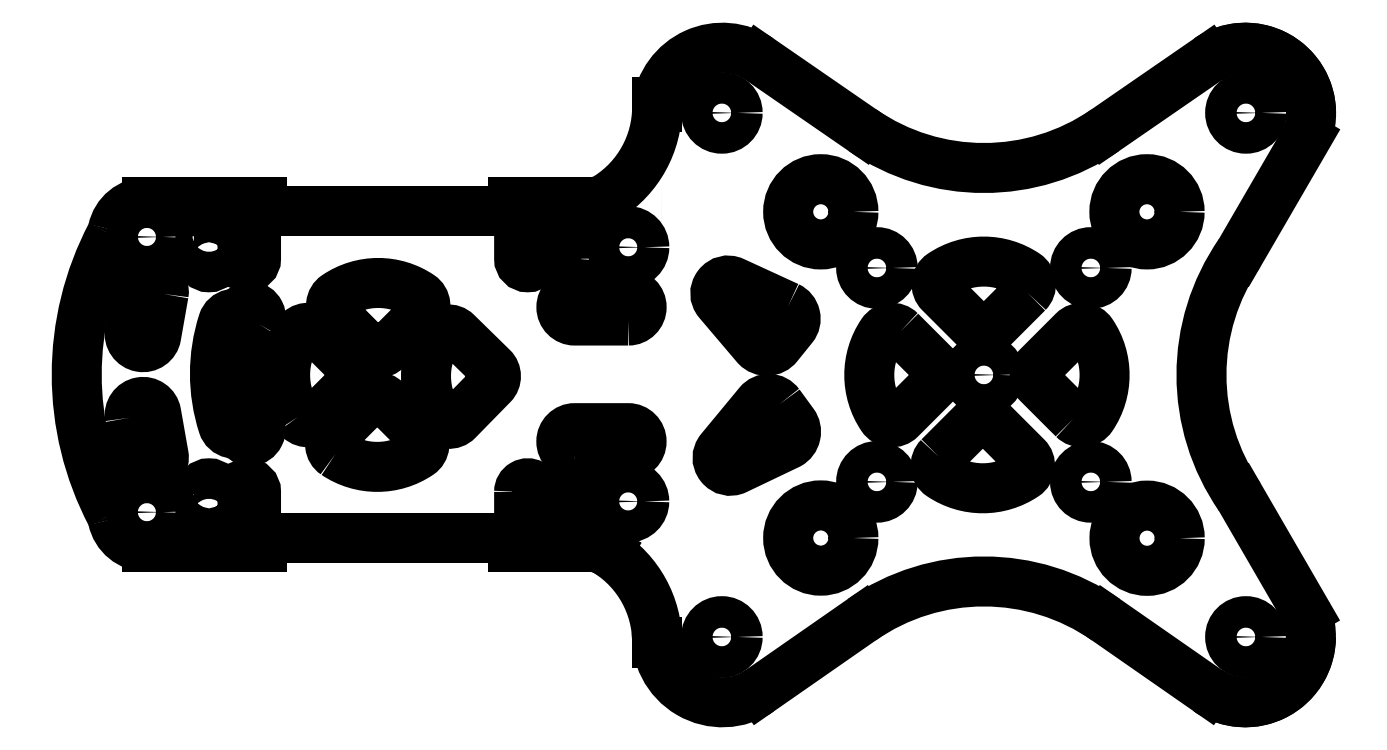
<metadata>
{"format":"dxf","ext":"dxf","renderer":"ezdxf+matplotlib","layout":"modelspace","background":"white","min_lineweight":24,"dpi":150}
</metadata>
<code>
0
SECTION
2
ENTITIES
0
LWPOLYLINE
8
0
90
4
70
1
43
0
10
-33.25
20
5.085
10
-38.25
20
5.085
42
-1
10
-38.25
20
7.585
10
-33.25
20
7.585
42
-1
0
ARC
8
0
10
-30.14
20
17.06
30
0
40
2
210
0
220
0
230
1
50
270
51
270.1
0
LINE
8
0
10
-30.55
20
25.06
30
0
11
-30.55
21
25.5
31
0
0
CIRCLE
8
0
10
24.5
20
24.5
30
0
40
1.475
210
0
220
0
230
1
0
LWPOLYLINE
8
0
90
6
70
1
43
0
10
-7.796
20
4.071
10
-4.507
20
0.7809
42
-0.4142
10
-4.507
20
-0.803
10
-7.797
20
-4.092
42
-0.4715
10
-9.517
20
-3.927
42
-0.3059
10
-9.517
20
3.906
42
-0.4715
0
LWPOLYLINE
8
0
90
8
70
1
43
0
10
-38.25
20
10.87
42
-1
10
-39.85
20
10.87
10
-41.85
20
10.87
42
-1
10
-43.45
20
10.87
10
-43.45
20
13.07
42
-1
10
-41.85
20
13.07
10
-39.85
20
13.07
42
-1
10
-38.25
20
13.07
0
LWPOLYLINE
8
0
90
10
70
1
43
0
10
-67.76
20
4.727
42
0.2829
10
-67.79
20
-4.502
42
-0.551
10
-68.63
20
-6.2
42
-0.1389
10
-69.19
20
-5.973
42
0.1114
10
-70.31
20
-5.454
42
-0.268
10
-71.14
20
-4.702
42
-0.1567
10
-71.14
20
4.933
42
-0.268
10
-70.31
20
5.685
42
0.1114
10
-69.19
20
6.204
42
-0.1423
10
-68.61
20
6.432
42
-0.5575
0
LINE
8
0
10
30.13
20
22.11
30
0
11
23.91
21
11.4
31
0
0
ARC
8
0
10
24.45
20
24.45
30
0
40
6.146
210
0
220
0
230
1
50
-0.01734
51
124.6
0
CIRCLE
8
0
10
-15.25
20
15.25
30
0
40
3.05
210
0
220
0
230
1
0
LWPOLYLINE
8
0
90
6
70
1
43
0
10
8.367
20
-4.093
10
5.077
20
-0.8026
42
-0.4142
10
5.078
20
0.7813
10
8.368
20
4.071
42
-0.4715
10
10.09
20
3.905
42
-0.3059
10
10.09
20
-3.928
42
-0.4715
0
CIRCLE
8
0
10
24.5
20
-24.5
30
0
40
1.475
210
0
220
0
230
1
0
LINE
8
0
10
23.91
20
-11.4
30
0
11
30.11
21
-22.11
31
0
0
ARC
8
0
10
-36.8
20
19.15
30
0
40
3
210
0
220
0
230
1
50
270
51
302.4
0
LWPOLYLINE
8
0
90
6
70
1
43
0
10
-18.33
20
6.377
10
-23.4
20
8.708
42
0.8028
10
-24.82
20
6.841
10
-21.27
20
2.667
42
0.4508
10
-19.25
20
2.757
10
-17.88
20
4.46
42
0.489
0
CIRCLE
8
0
10
-33.25
20
11.93
30
0
40
1.5
210
0
220
0
230
1
0
ARC
8
0
10
-56.65
20
0.02941
30
0
40
28.17
210
0
220
0
230
1
50
152.3
51
207.7
0
LWPOLYLINE
8
0
90
6
70
1
43
0
10
-50.92
20
-4.085
42
-0.3059
10
-51
20
3.747
42
-0.4715
10
-49.29
20
3.931
10
-45.96
20
0.6762
42
-0.4142
10
-45.94
20
-0.9076
10
-49.2
20
-4.232
42
-0.4715
0
LWPOLYLINE
8
0
90
6
70
1
43
0
10
-64.14
20
-3.927
42
-0.3059
10
-64.14
20
3.906
42
-0.4715
10
-62.42
20
4.071
10
-59.13
20
0.7809
42
-0.4142
10
-59.13
20
-0.803
10
-62.42
20
-4.092
42
-0.4715
0
LWPOLYLINE
8
0
90
6
70
1
43
0
10
-60.71
20
5.679
42
-0.4715
10
-60.55
20
7.4
42
-0.3059
10
-52.71
20
7.4
42
-0.4715
10
-52.55
20
5.679
10
-55.84
20
2.39
42
-0.4142
10
-57.42
20
2.39
0
LWPOLYLINE
8
0
90
4
70
1
43
0
10
-38.26
20
-7.476
42
-1
10
-38.26
20
-4.976
10
-33.26
20
-4.976
42
-1
10
-33.26
20
-7.476
0
ARC
8
0
10
-36.82
20
-19.08
30
0
40
3
210
0
220
-0
230
1
50
60.33
51
90
0
ARC
8
0
10
-24.43
20
-24.46
30
0
40
6.146
210
0
220
0
230
1
50
174.5
51
304.8
0
LWPOLYLINE
8
0
90
6
70
1
43
0
10
-60.63
20
-7.4
42
-0.4715
10
-60.8
20
-5.68
10
-57.51
20
-2.39
42
-0.4142
10
-55.93
20
-2.39
10
-52.64
20
-5.68
42
-0.4715
10
-52.8
20
-7.4
42
-0.3059
0
LWPOLYLINE
8
0
90
8
70
1
43
0
10
-43.45
20
-10.93
42
-1
10
-41.85
20
-10.93
10
-39.85
20
-10.93
42
-1
10
-38.25
20
-10.93
10
-38.25
20
-13.13
42
-1
10
-39.85
20
-13.13
10
-41.85
20
-13.13
42
-1
10
-43.45
20
-13.13
0
LINE
8
0
10
-35.19
20
-16.56
30
0
11
-35.33
21
-16.48
31
0
0
ARC
8
0
10
-24.45
20
24.45
30
0
40
6.146
210
0
220
-0
230
1
50
55.41
51
173.3
0
CIRCLE
8
0
10
0
20
0
30
0
40
1.475
210
0
220
0
230
1
0
CIRCLE
8
0
10
-10
20
10
30
0
40
1.475
210
0
220
0
230
1
0
LINE
8
0
10
-11.35
20
22.88
30
0
11
-20.96
21
29.51
31
0
0
LINE
8
0
10
11.42
20
-22.9
30
0
11
20.92
21
-29.5
31
0
0
CIRCLE
8
0
10
15.25
20
15.25
30
0
40
3.05
210
0
220
0
230
1
0
LWPOLYLINE
8
0
90
6
70
1
43
0
10
4.072
20
7.679
10
0.7819
20
4.39
42
-0.4142
10
-0.802
20
4.39
10
-4.092
20
7.679
42
-0.4715
10
-3.926
20
9.4
42
-0.3059
10
3.906
20
9.4
42
-0.4715
0
CIRCLE
8
0
10
-15.25
20
-15.25
30
0
40
3.05
210
0
220
0
230
1
0
LWPOLYLINE
8
0
90
8
70
1
43
0
10
-71.65
20
13.07
10
-69.65
20
13.07
42
-1
10
-68.05
20
13.07
10
-68.05
20
10.87
42
-1
10
-69.65
20
10.87
10
-71.65
20
10.87
42
-1
10
-73.25
20
10.87
10
-73.25
20
13.07
42
-1
0
CIRCLE
8
0
10
-10
20
-10
30
0
40
1.475
210
0
220
0
230
1
0
ARC
8
0
10
-78.25
20
12.9
30
0
40
3.25
210
0
220
-0
230
1
50
90
51
168.4
0
LWPOLYLINE
8
0
90
6
70
1
43
0
10
-19.12
20
-2.747
10
-17.83
20
-4.517
42
-0.4507
10
-18.26
20
-6.489
10
-23.18
20
-8.838
42
-0.8035
10
-24.62
20
-6.99
10
-21.06
20
-2.688
42
-0.4891
0
LINE
8
0
10
-11.42
20
-22.9
30
0
11
-20.92
21
-29.5
31
0
0
LINE
8
0
10
-44
20
16.15
30
0
11
-36.8
21
16.15
31
0
0
CIRCLE
8
0
10
10
20
10
30
0
40
1.475
210
0
220
0
230
1
0
ARC
8
0
10
-44.8
20
16.15
30
0
40
0.8
210
0
220
0
230
1
50
-90
51
0
0
ARC
8
0
10
7.165e-05
20
39.35
30
0
40
20
210
0
220
0
230
1
50
235.4
51
304.6
0
CIRCLE
8
0
10
-78.25
20
12.9
30
0
40
1.5
210
0
220
0
230
1
0
LWPOLYLINE
8
0
90
8
70
1
43
0
10
-71.65
20
-10.93
10
-69.65
20
-10.93
42
-1
10
-68.05
20
-10.93
10
-68.05
20
-13.13
42
-1
10
-69.65
20
-13.13
10
-71.65
20
-13.13
42
-1
10
-73.25
20
-13.13
10
-73.25
20
-10.93
42
-1
0
ARC
8
0
10
-66.71
20
-16.08
30
0
40
0.8
210
0
220
-0
230
1
50
90
51
180
0
LINE
8
0
10
-66.71
20
15.35
30
0
11
-44.8
21
15.35
31
0
0
LINE
8
0
10
-44.8
20
-15.28
30
0
11
-66.71
21
-15.28
31
0
0
LINE
8
0
10
11.35
20
22.88
30
0
11
20.96
21
29.51
31
0
0
LWPOLYLINE
8
0
90
6
70
1
43
0
10
-4.18
20
-7.68
10
-0.8906
20
-4.39
42
-0.4142
10
0.6934
20
-4.39
10
3.983
20
-7.68
42
-0.4715
10
3.818
20
-9.4
42
-0.3059
10
-4.015
20
-9.4
42
-0.4715
0
ARC
8
0
10
-40.55
20
-25
30
0
40
10
210
0
220
0
230
1
50
0
51
57.57
0
CIRCLE
8
0
10
10
20
-10
30
0
40
1.475
210
0
220
0
230
1
0
LINE
8
0
10
-36.82
20
-16.08
30
0
11
-44
21
-16.08
31
0
0
ARC
8
0
10
-24.45
20
24.45
30
0
40
6.146
210
0
220
0
230
-1
50
55.41
51
202.3
0
ARC
8
0
10
-40.55
20
25.06
30
0
40
10
210
0
220
0
230
1
50
-57.57
51
0
0
CIRCLE
8
0
10
-24.5
20
24.5
30
0
40
1.475
210
0
220
0
230
1
0
ARC
8
0
10
24.43
20
-24.46
30
0
40
6.146
210
0
220
0
230
1
50
235.2
51
360
0
ARC
8
0
10
-24.43
20
-24.46
30
0
40
6.146
210
0
220
0
230
-1
50
157.5
51
304.8
0
ARC
8
0
10
40.34
20
-0.002927
30
0
40
20
210
0
220
0
230
1
50
145.2
51
214.8
0
LINE
8
0
10
30.58
20
-24.46
30
0
11
30.58
21
-24.46
31
0
0
LINE
8
0
10
-67.51
20
-16.08
30
0
11
-78.26
21
-16.08
31
0
0
ARC
8
0
10
-78.26
20
-12.83
30
0
40
3.25
210
0
220
0
230
1
50
191.5
51
270
0
ARC
8
0
10
-66.71
20
16.15
30
0
40
0.8
210
0
220
0
230
1
50
180
51
270
0
CIRCLE
8
0
10
15.26
20
-15.27
30
0
40
3.05
210
0
220
0
230
1
0
ARC
8
0
10
-44.8
20
-16.08
30
0
40
0.8
210
0
220
0
230
1
50
0
51
90
0
CIRCLE
8
0
10
-78.26
20
-12.83
30
0
40
1.5
210
0
220
0
230
1
0
LWPOLYLINE
8
0
90
4
70
1
43
0
10
-76.69
20
7.57
10
-77.39
20
3.631
42
-1
10
-79.85
20
4.065
10
-79.15
20
8.004
42
-1
0
ARC
8
0
10
-2.842e-05
20
-39.31
30
0
40
20
210
0
220
-0
230
1
50
55.16
51
124.8
0
LINE
8
0
10
-78.25
20
16.15
30
0
11
-67.51
21
16.15
31
0
0
LINE
8
0
10
-30.55
20
-25.04
30
0
11
-30.55
21
-25
31
0
0
ARC
8
0
10
-83.01
20
-13.8
30
0
40
1.6
210
0
220
-0
230
1
50
11.55
51
27.69
0
CIRCLE
8
0
10
-33.26
20
-11.83
30
0
40
1.5
210
0
220
0
230
1
0
ARC
8
0
10
-83
20
13.87
30
0
40
1.6
210
0
220
0
230
1
50
332.3
51
348.4
0
LINE
8
0
10
-30.1
20
-15
30
0
11
-30.1
21
-15
31
0
0
CIRCLE
8
0
10
-24.5
20
-24.5
30
0
40
1.475
210
0
220
0
230
1
0
LWPOLYLINE
8
0
90
4
70
1
43
0
10
-79.85
20
-3.996
42
-1
10
-77.39
20
-3.561
10
-76.69
20
-7.501
42
-1
10
-79.15
20
-7.935
0
ENDSEC
0
EOF

</code>
